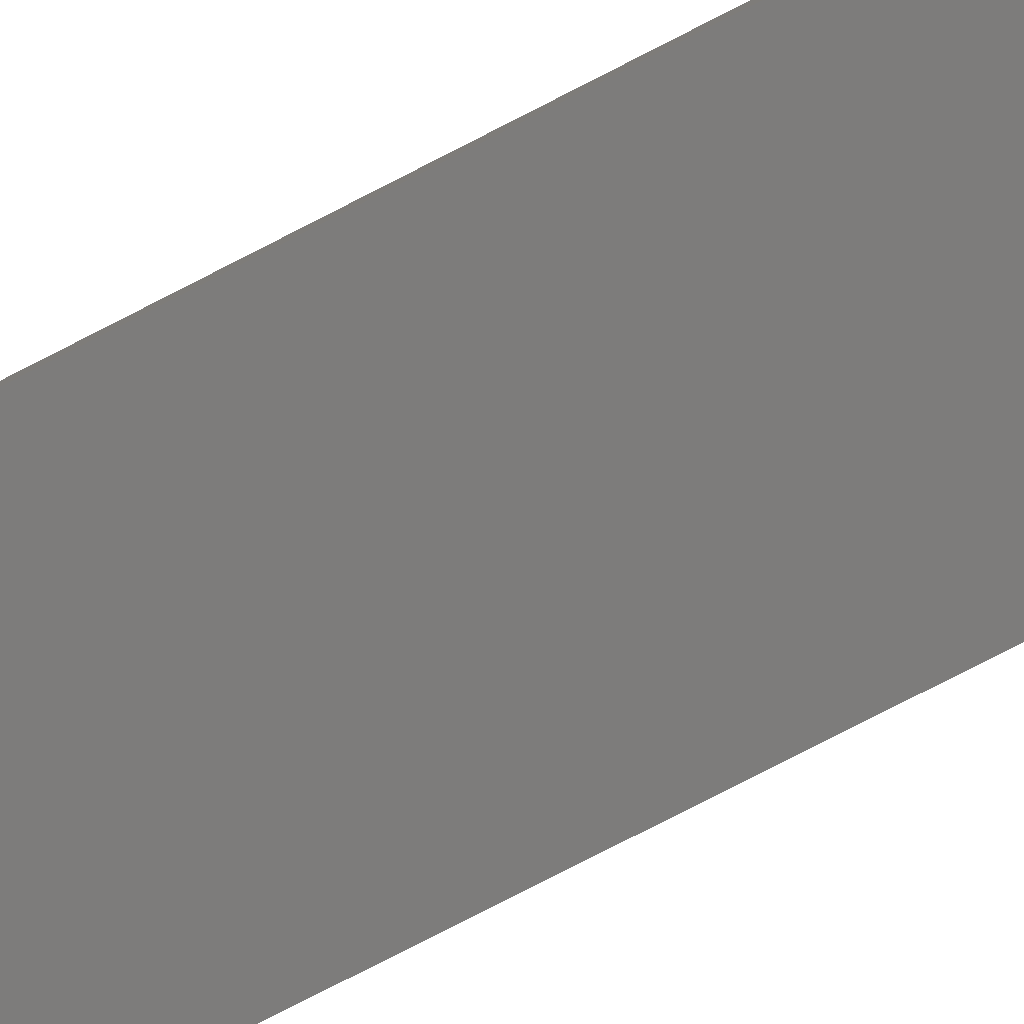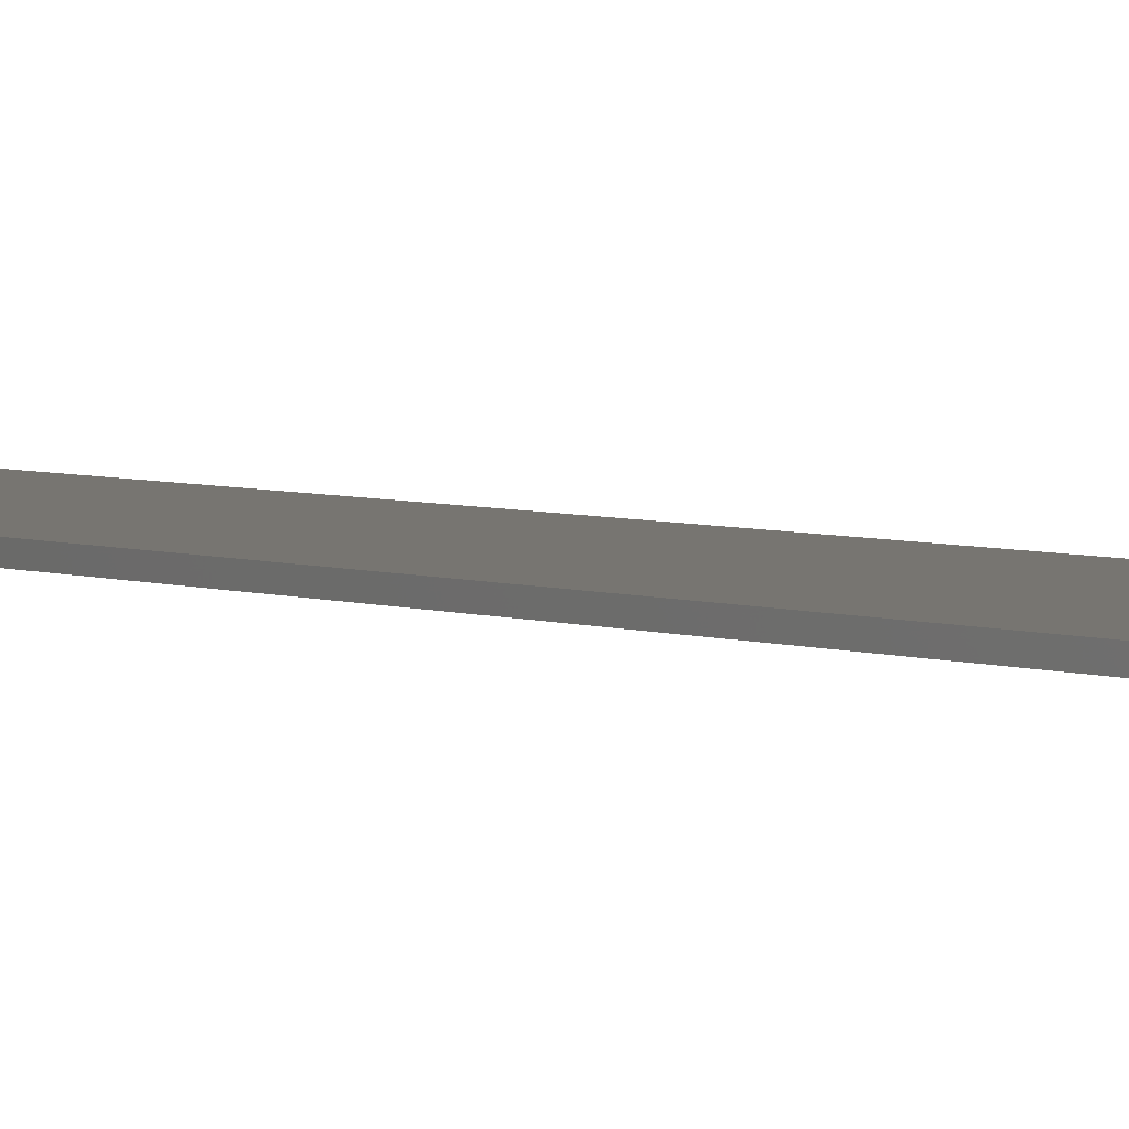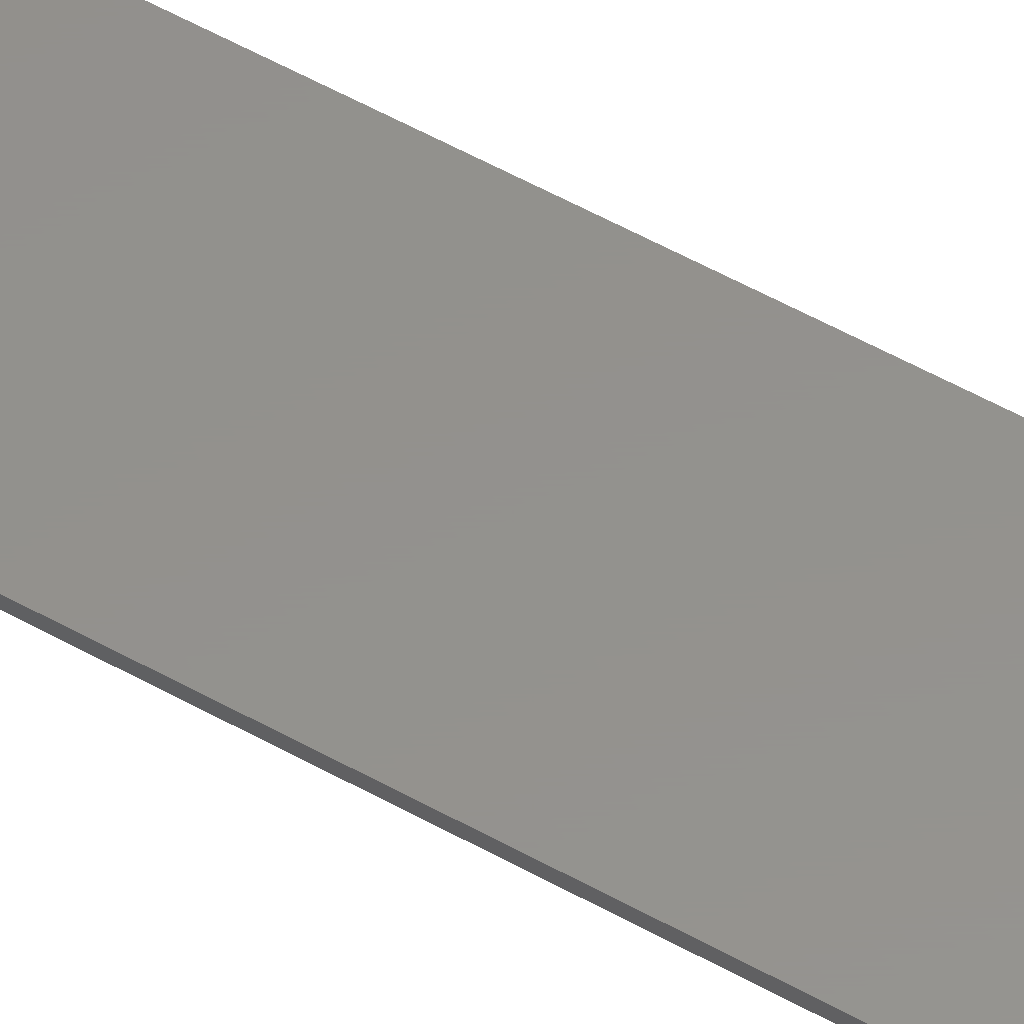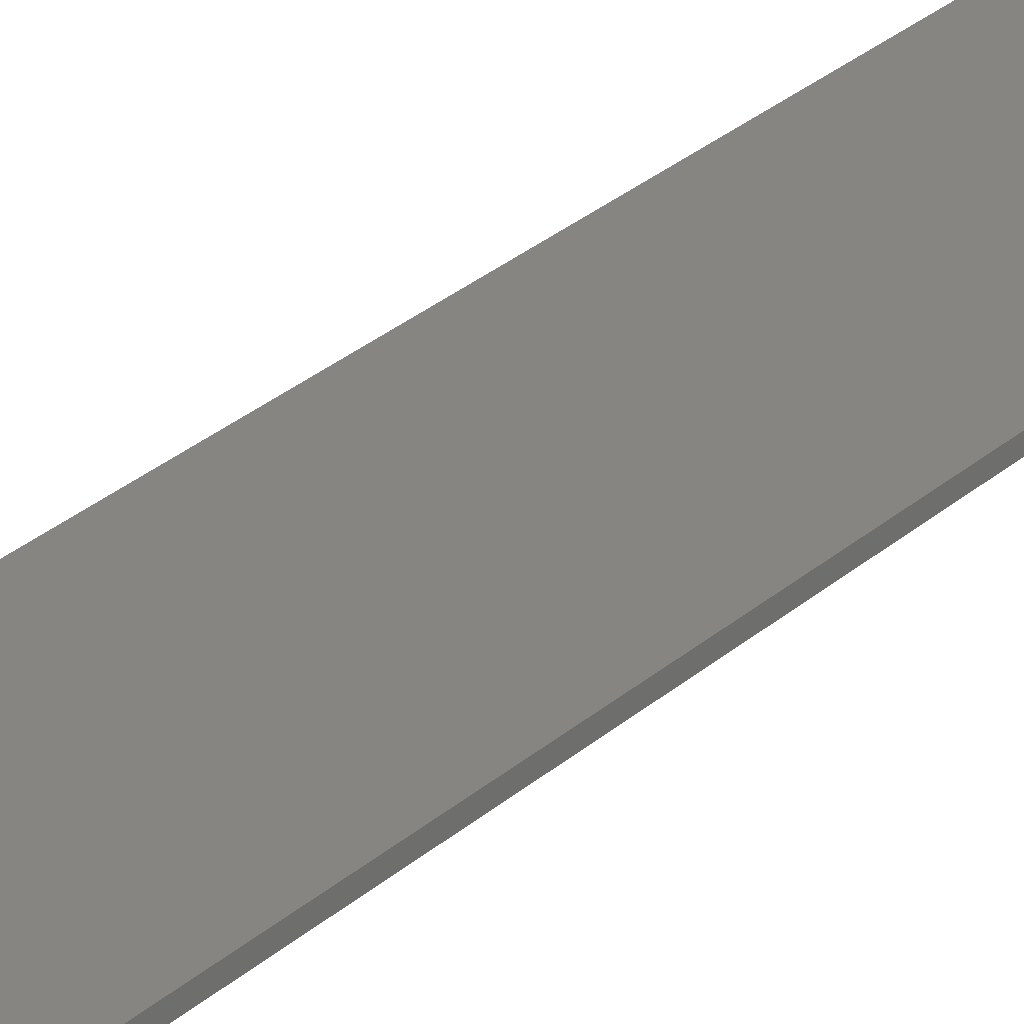
<metadata>
{"format":"stl","ext":"stl","renderer":"f3d","projection":"perspective","resolution":1024,"background":"white","views":[{"elev":-75.9,"azim":-62.6,"up":"+Z"},{"elev":2.6,"azim":152.8,"up":"+Z"},{"elev":55.4,"azim":-59.5,"up":"+Z"},{"elev":21.5,"azim":30.5,"up":"+Z"}]}
</metadata>
<code>
# stl→obj: 8 verts, 12 faces
v 0.001974 -1.5 0.007812
v -0.1875 -1.5 0.007812
v 0.001974 -1.5 0
v -0.1875 -1.5 0
v 0.001974 0 0.007812
v 0.001974 0 0
v -0.1875 0 0.007812
v -0.1875 0 0
f 1 2 3
f 3 2 4
f 5 6 7
f 7 6 8
f 4 8 3
f 3 8 6
f 2 1 7
f 7 1 5
f 7 8 2
f 2 8 4
f 1 3 5
f 5 3 6

</code>
